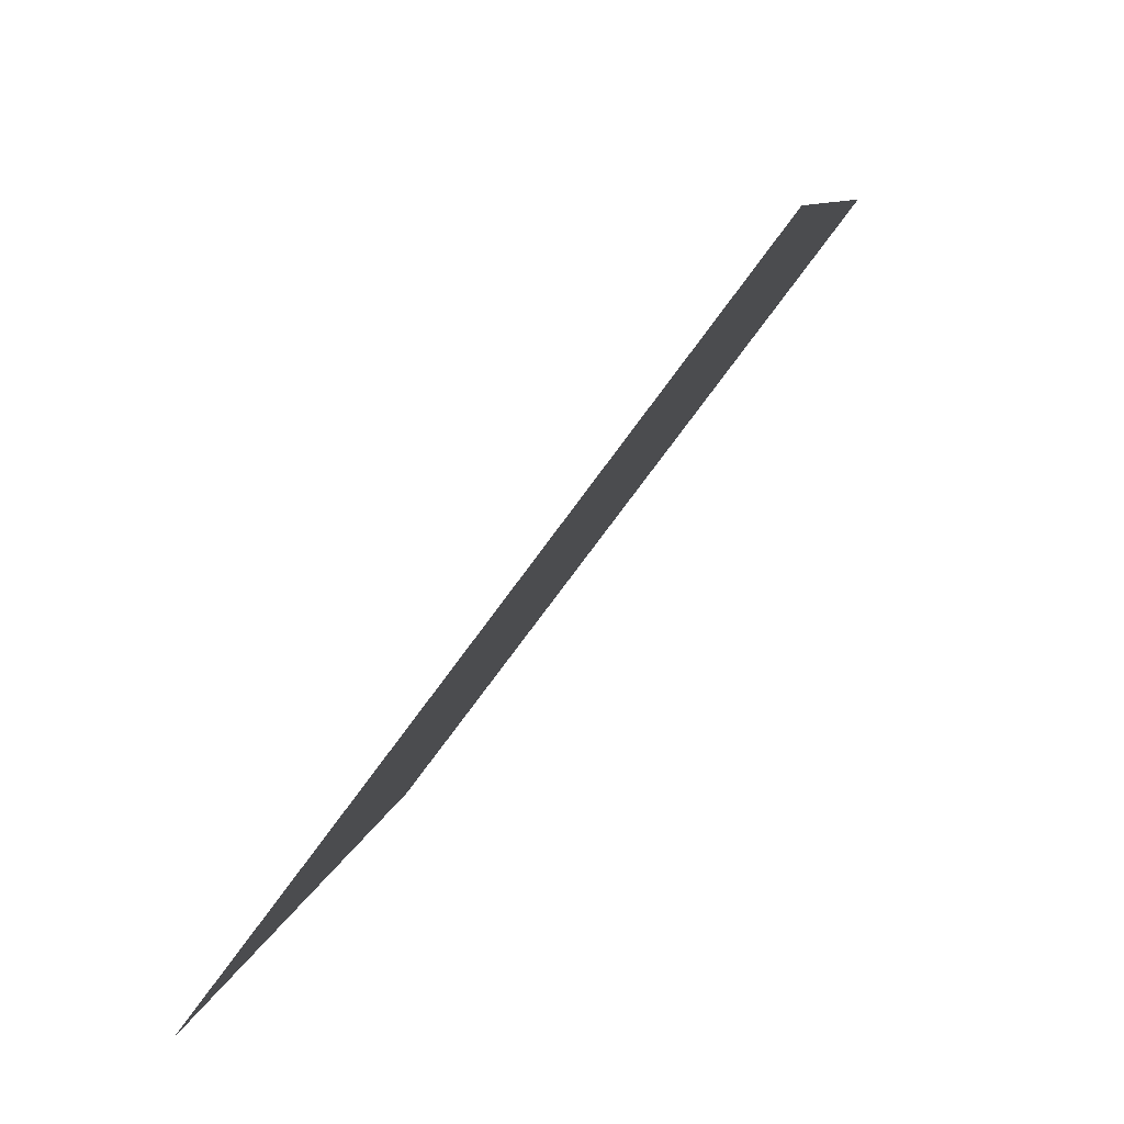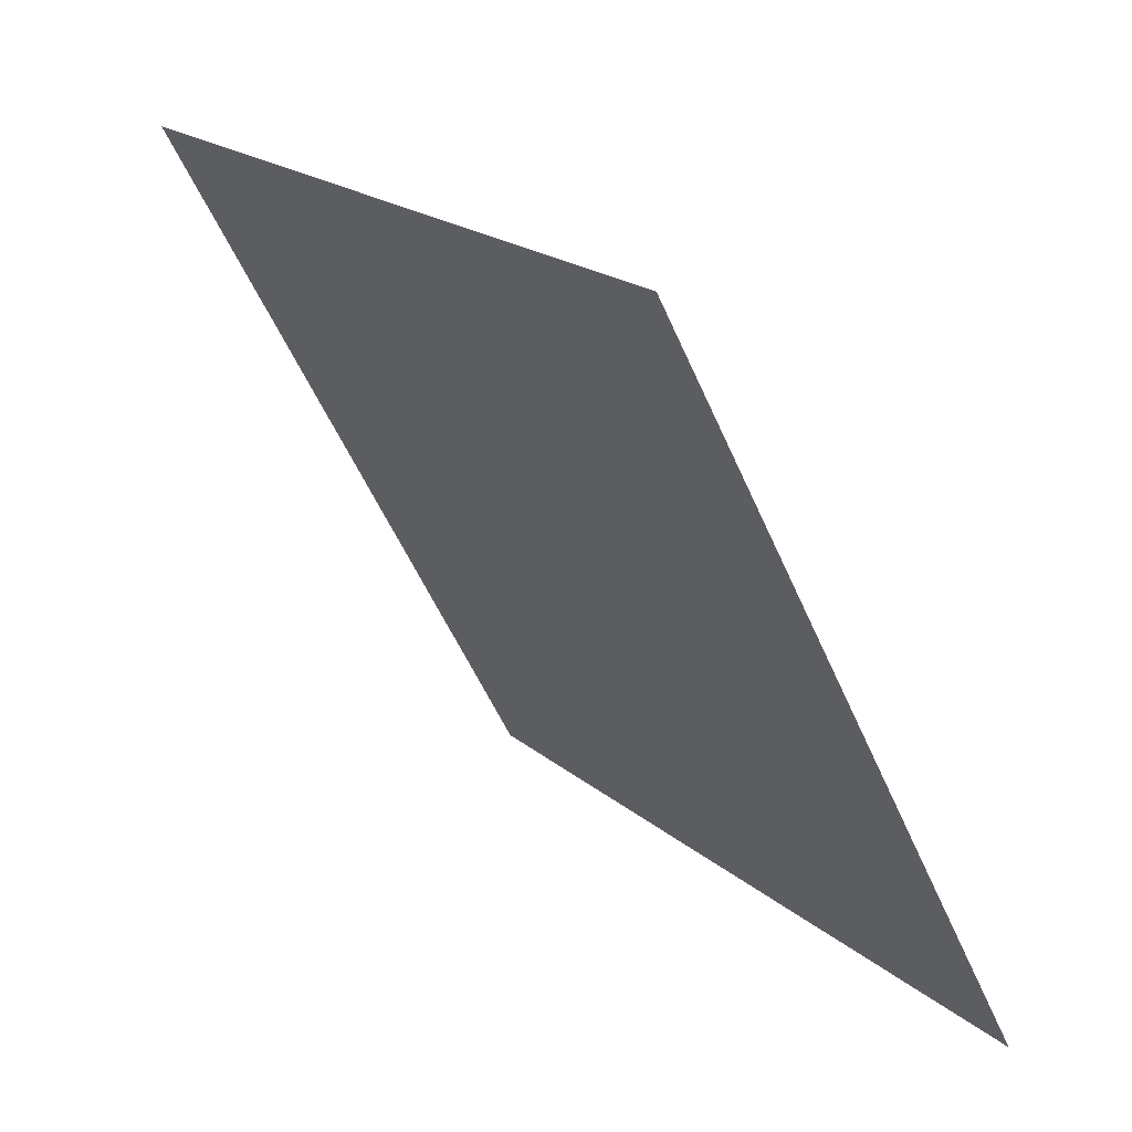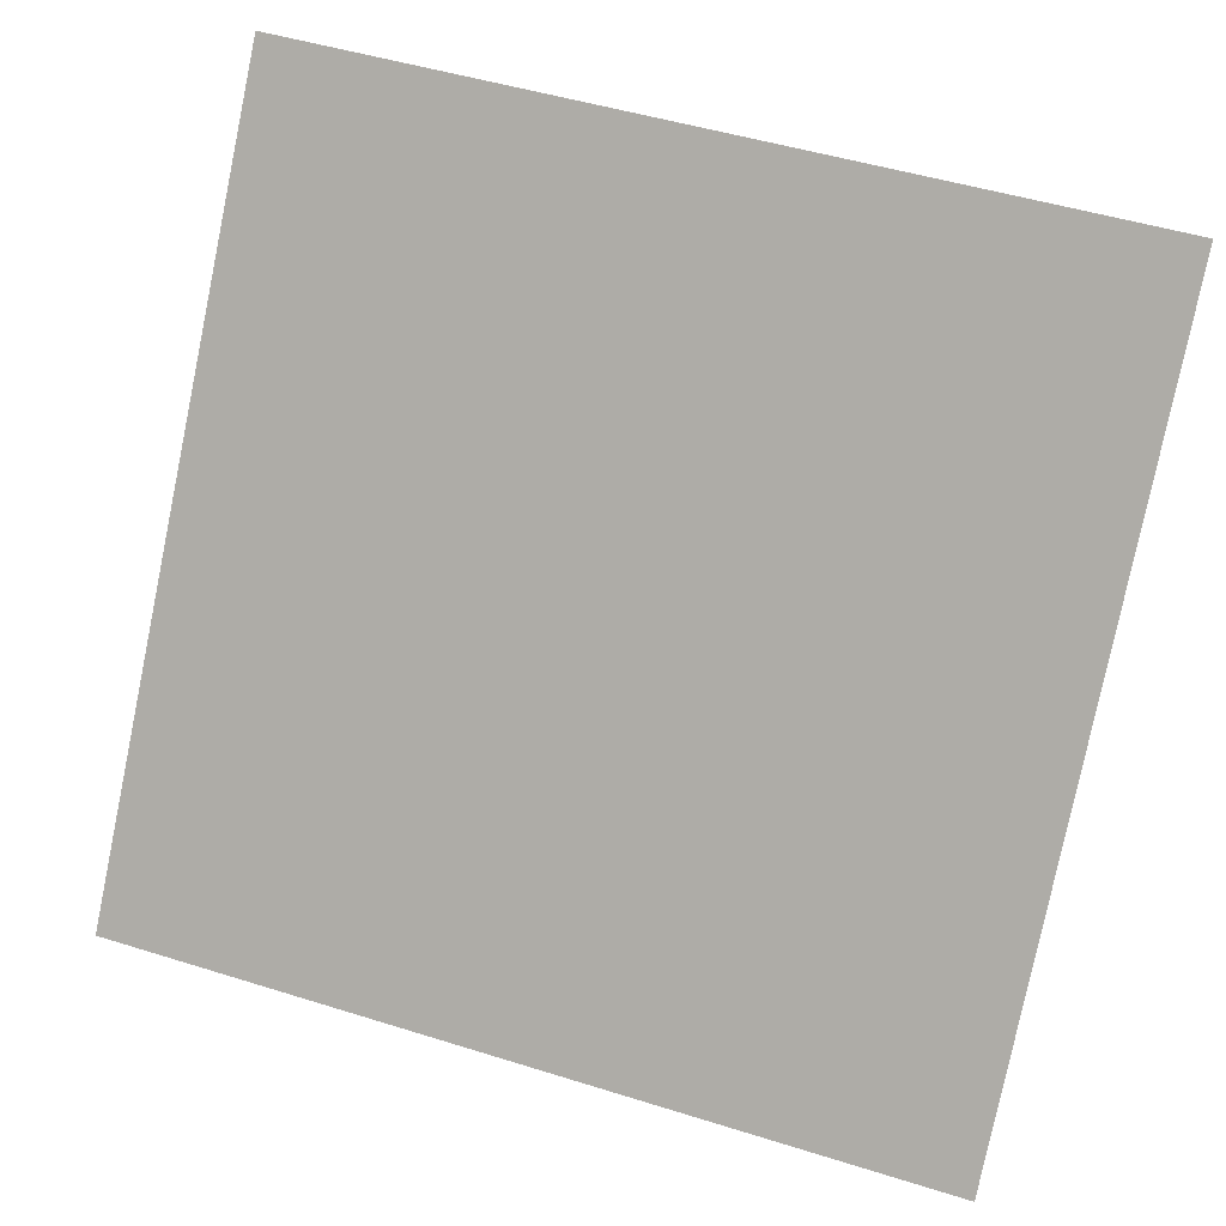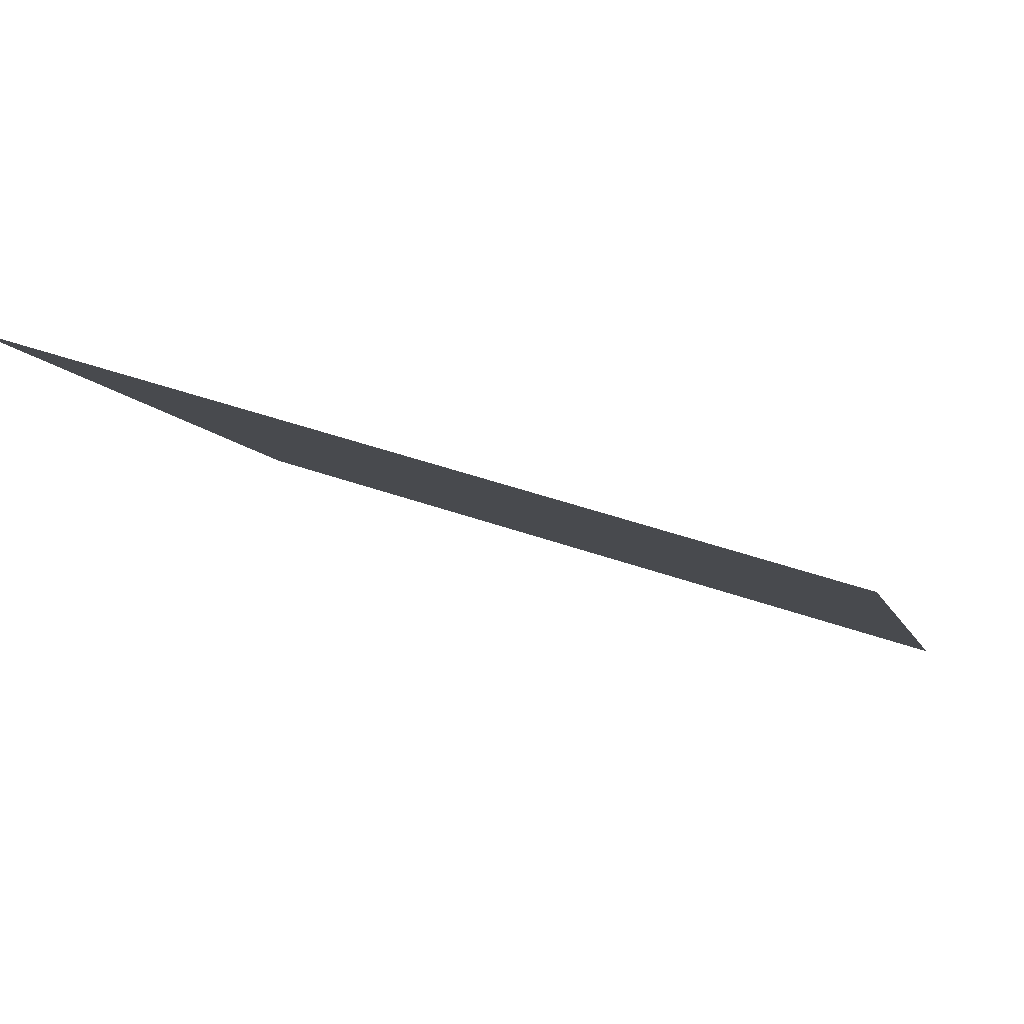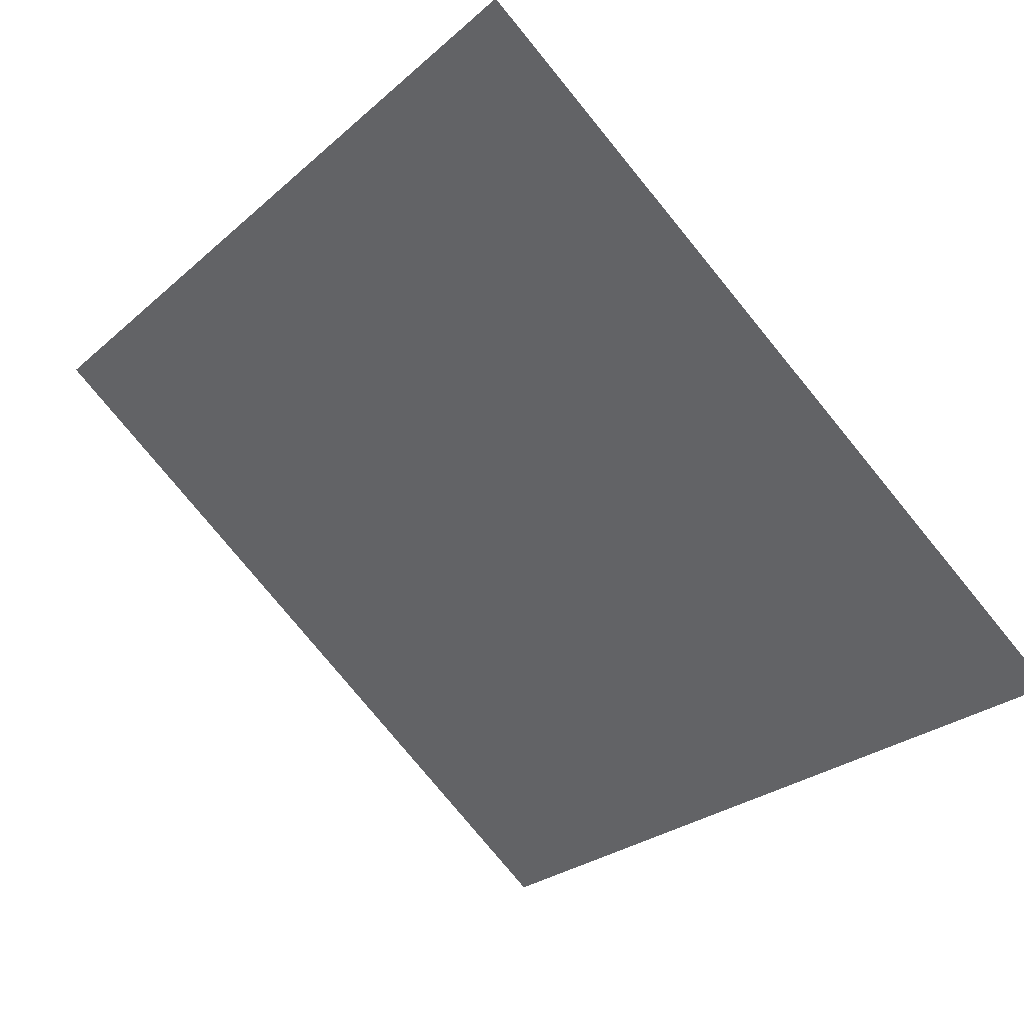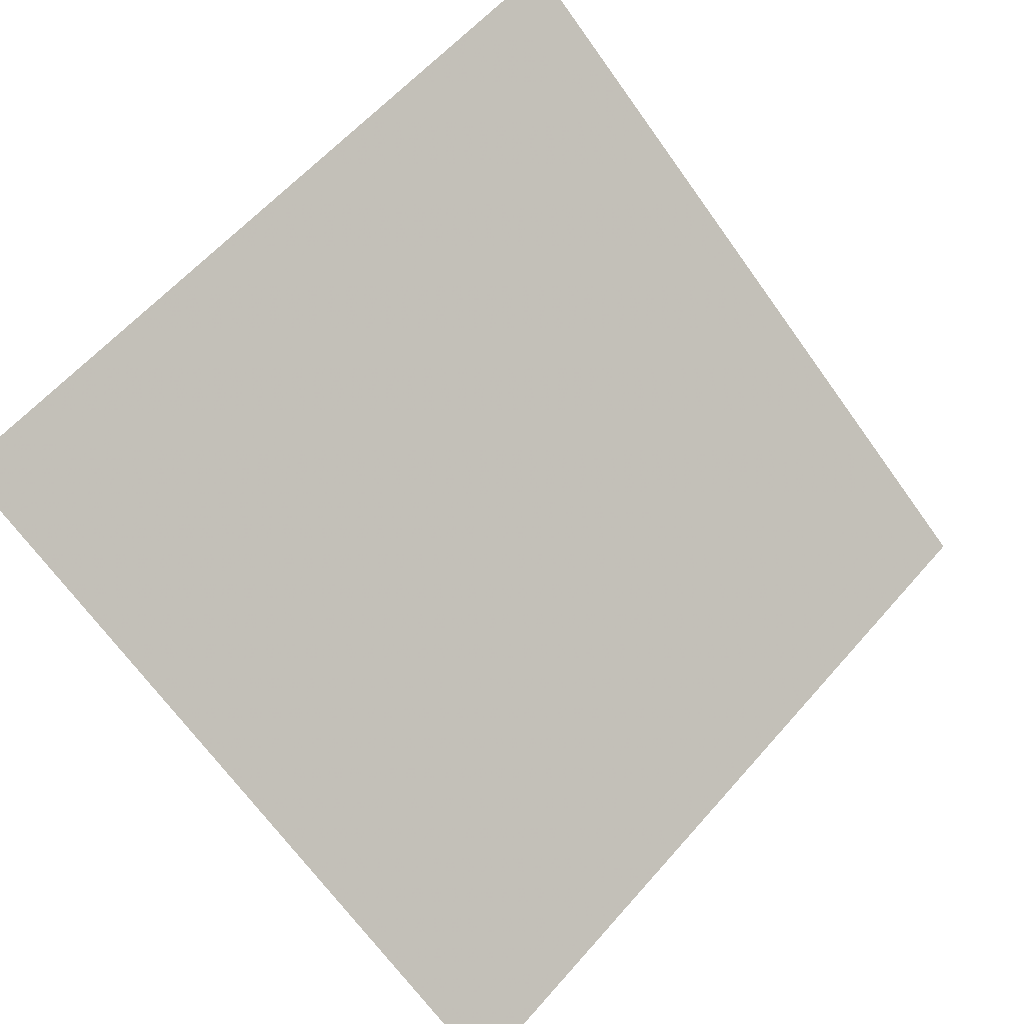
<metadata>
{"format":"obj","ext":"obj","renderer":"f3d","projection":"perspective","resolution":1024,"background":"white","views":[{"elev":8.1,"azim":98.2,"up":"+Z"},{"elev":-53.8,"azim":-68.1,"up":"+Z"},{"elev":46.4,"azim":18.0,"up":"+Z"},{"elev":48.4,"azim":-159.6,"up":"+Z"},{"elev":-28.1,"azim":53.7,"up":"+Y"},{"elev":-67.0,"azim":-53.7,"up":"+Y"}]}
</metadata>
<code>
v -0.1622 0.6286 0.2931
v -0.1687 0.6288 0.2932
v -0.1686 0.6327 0.2984
v -0.1621 0.6326 0.2983
f 4 3 2 1

</code>
